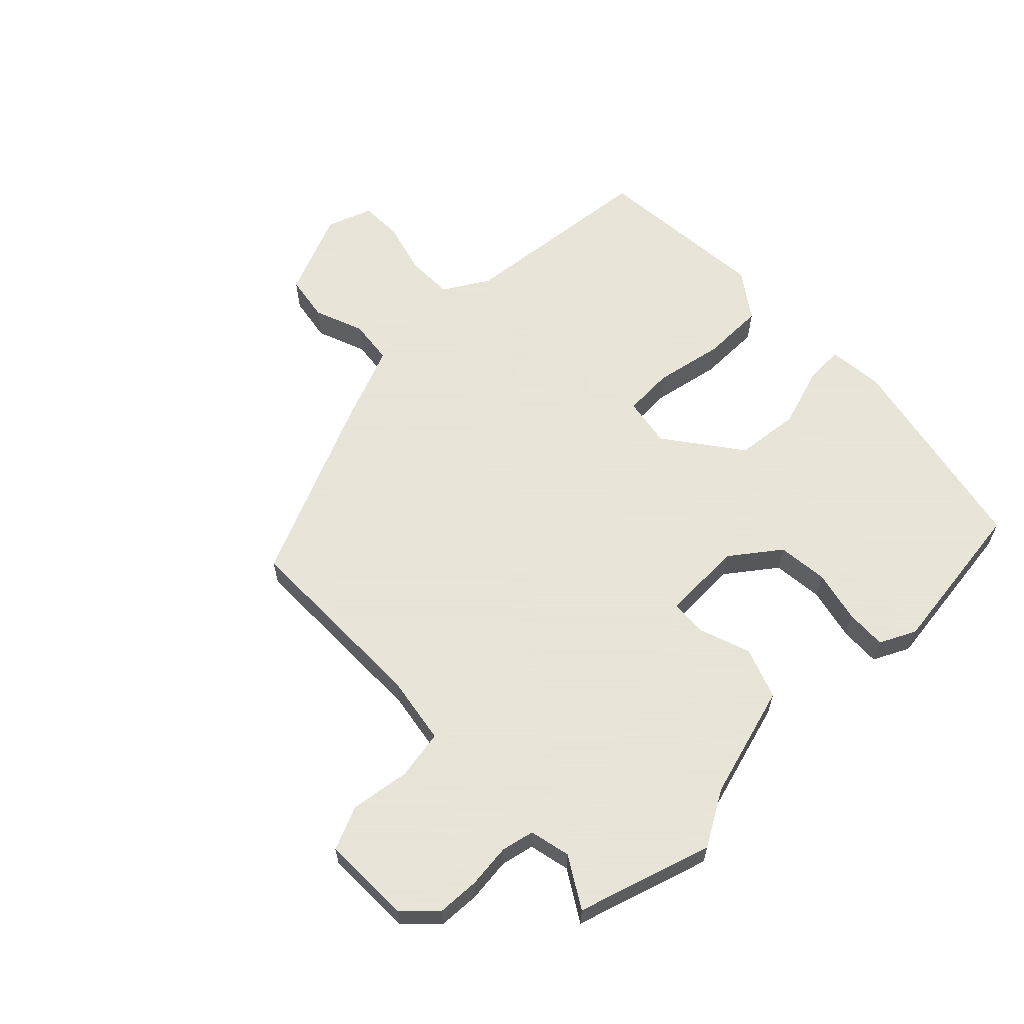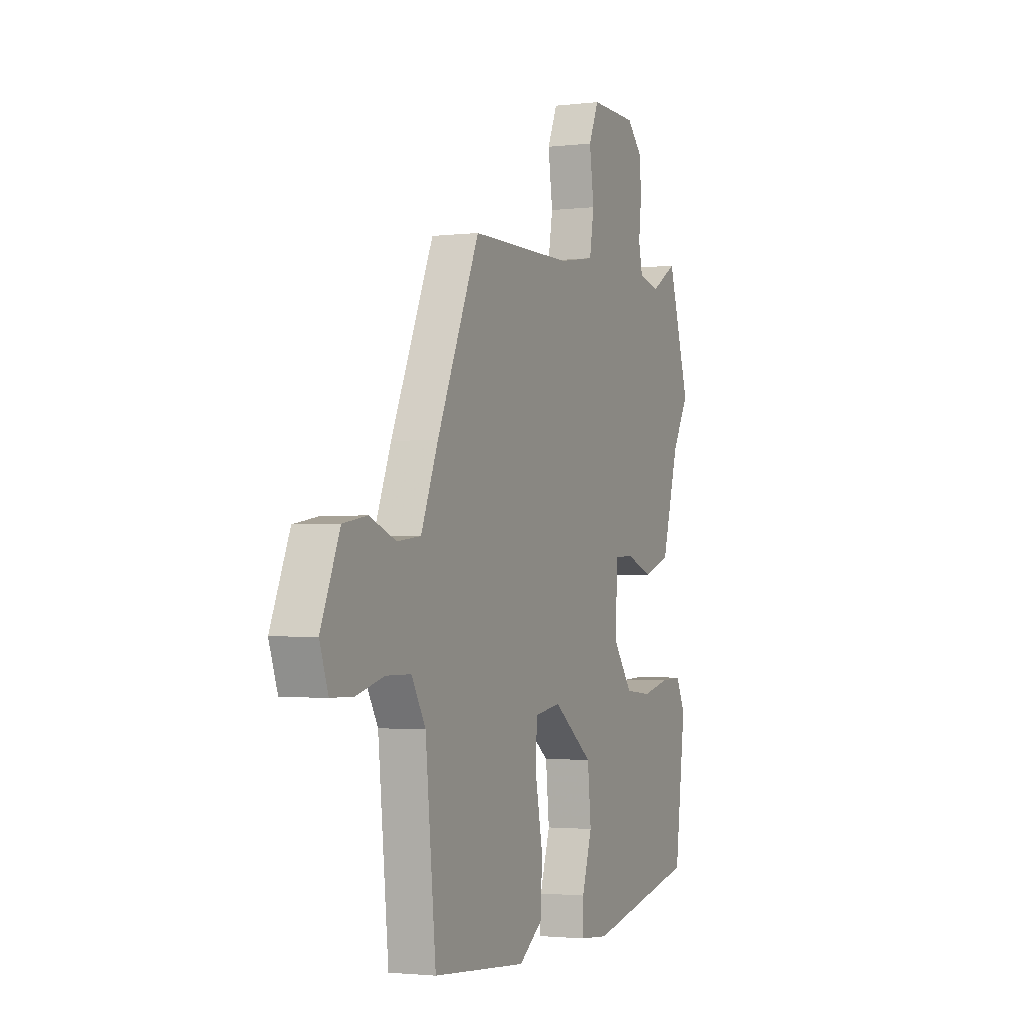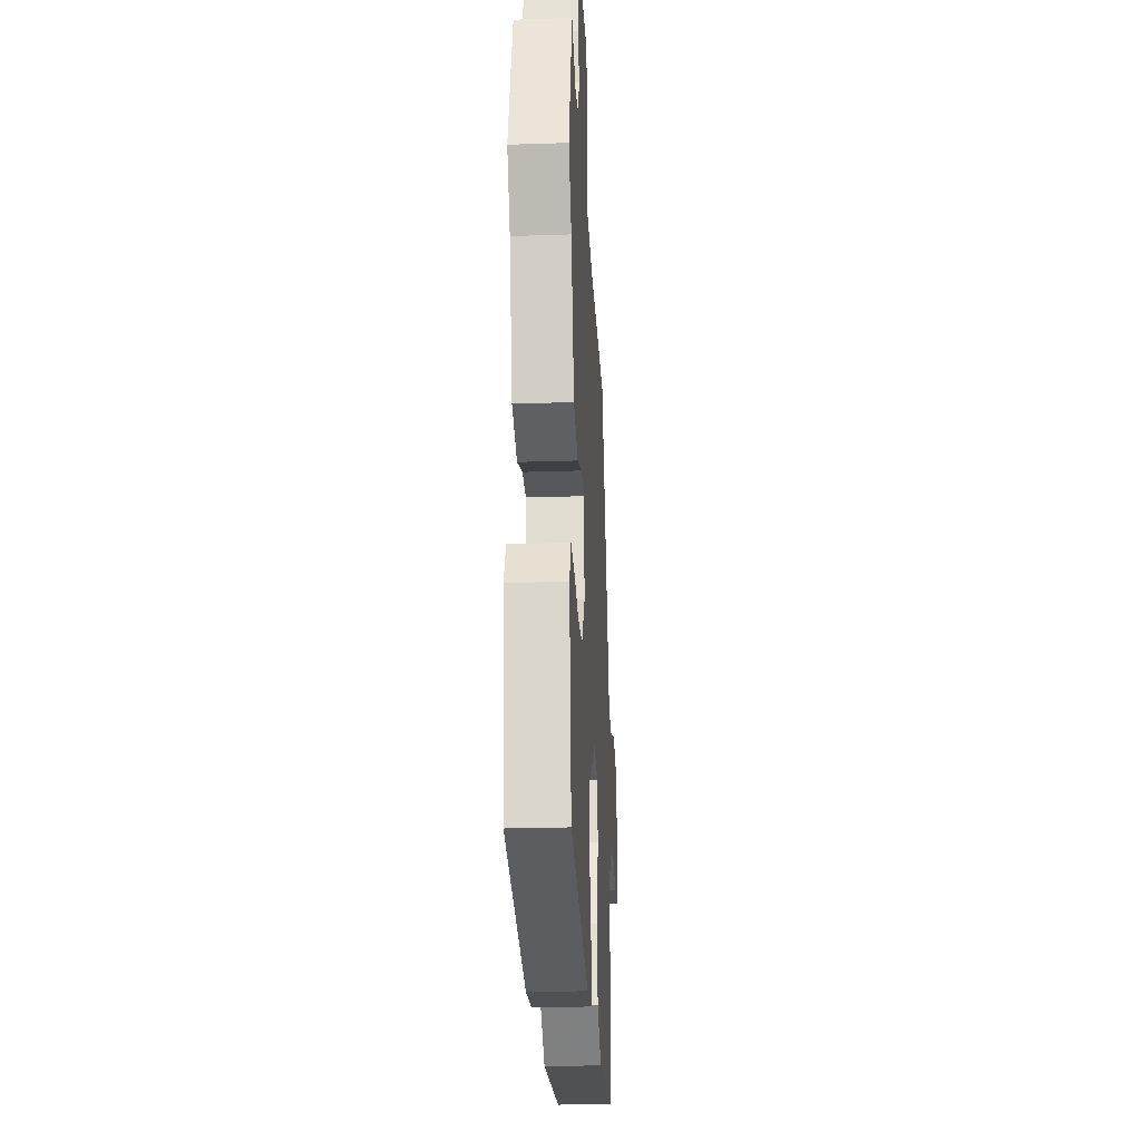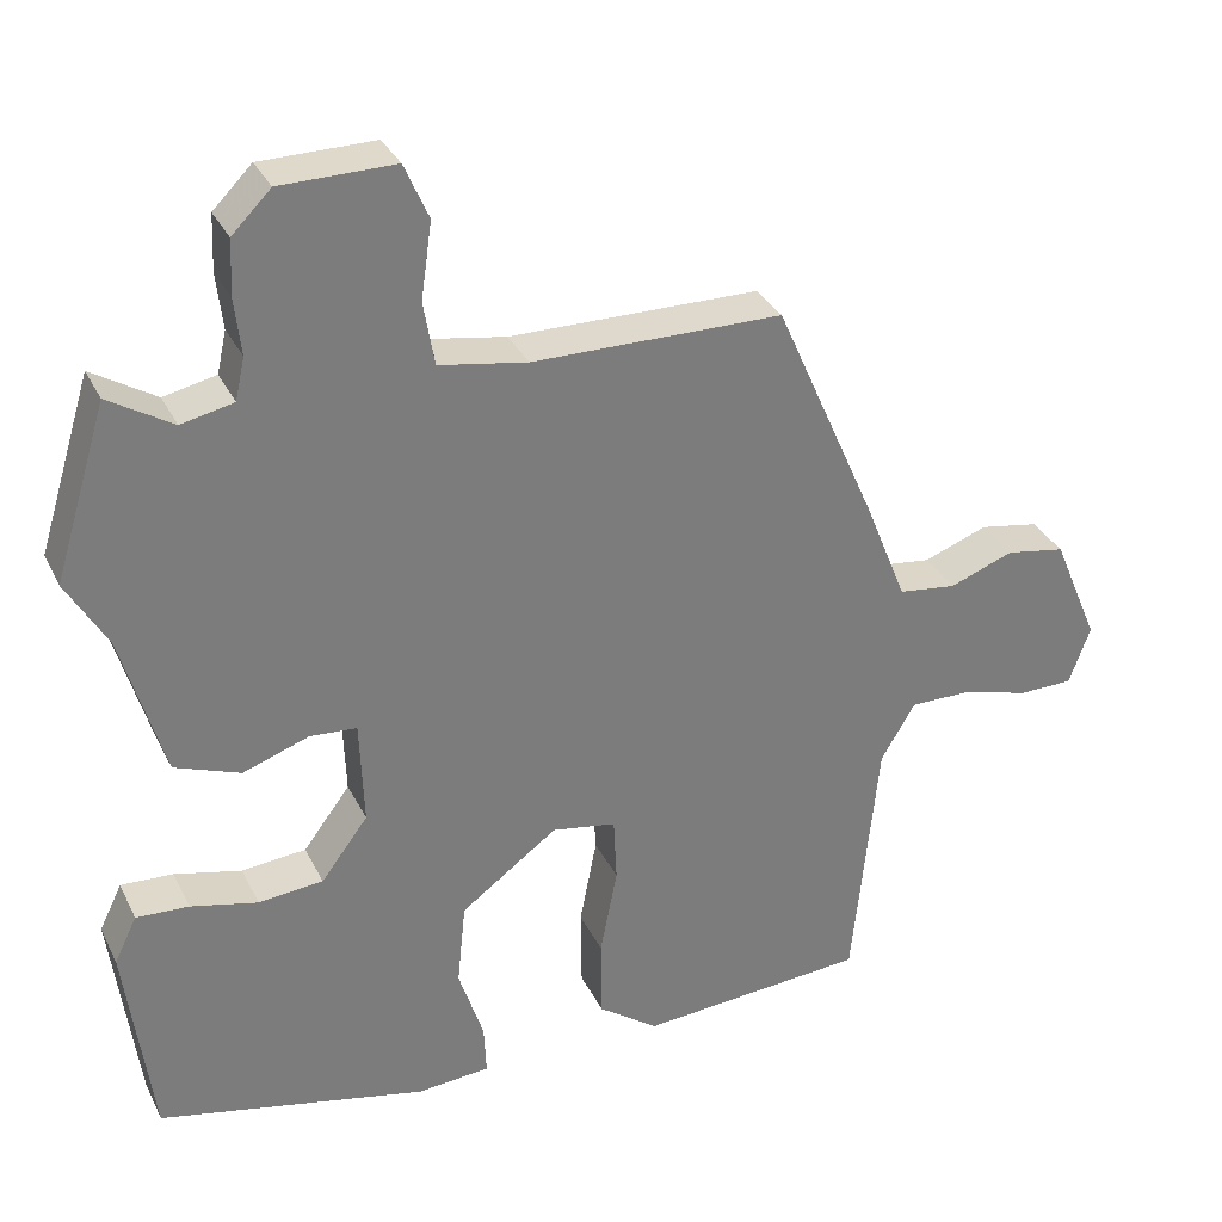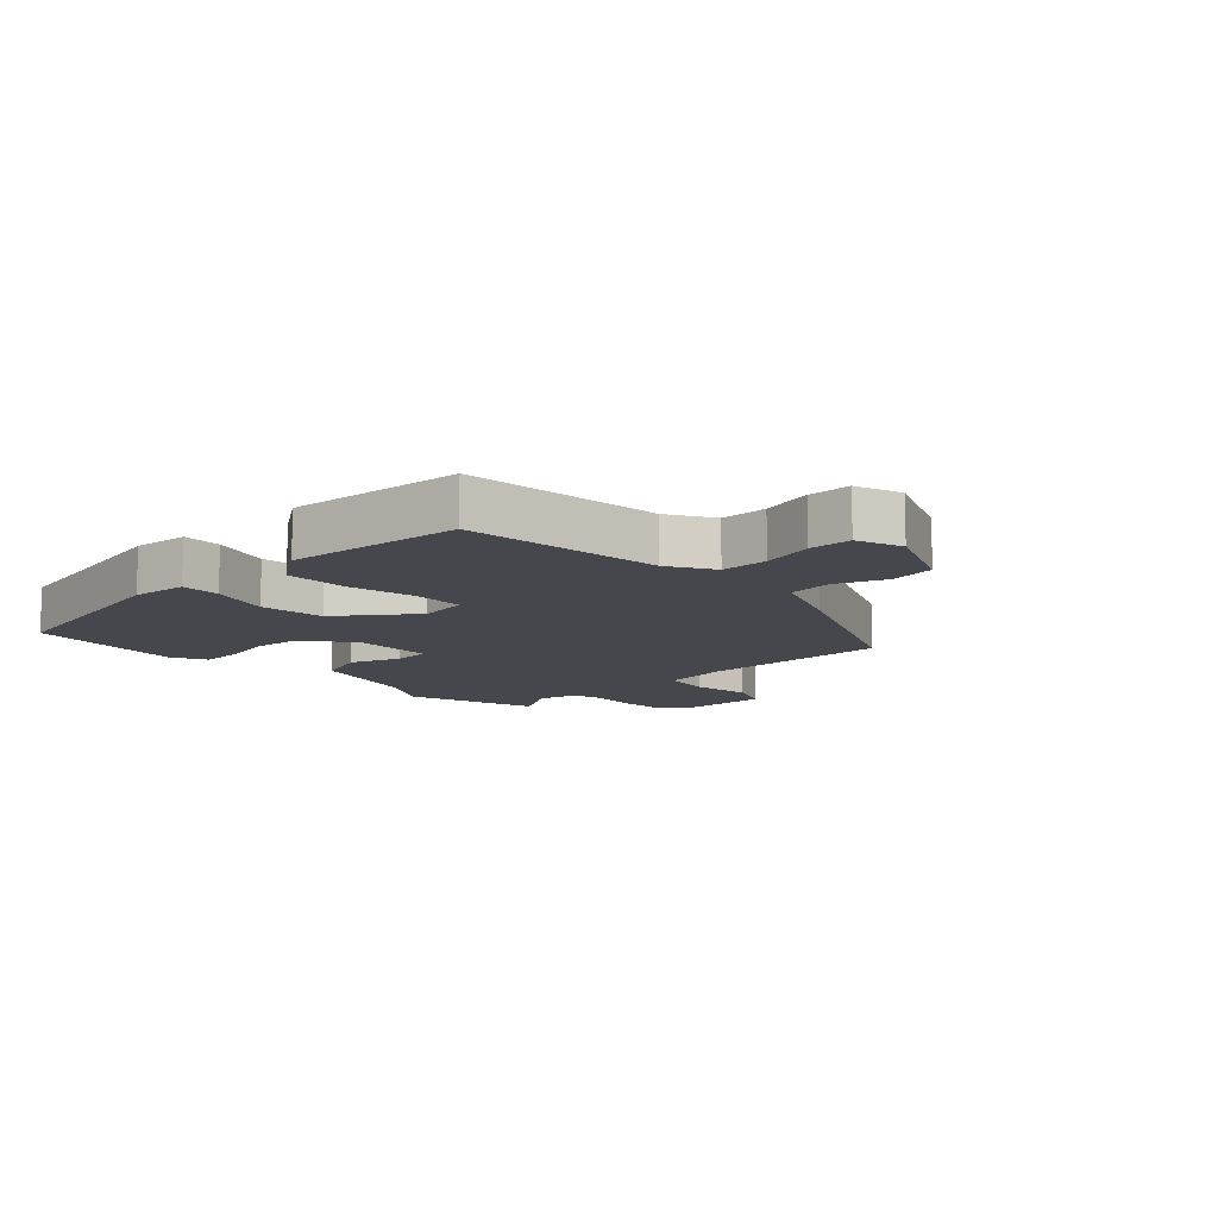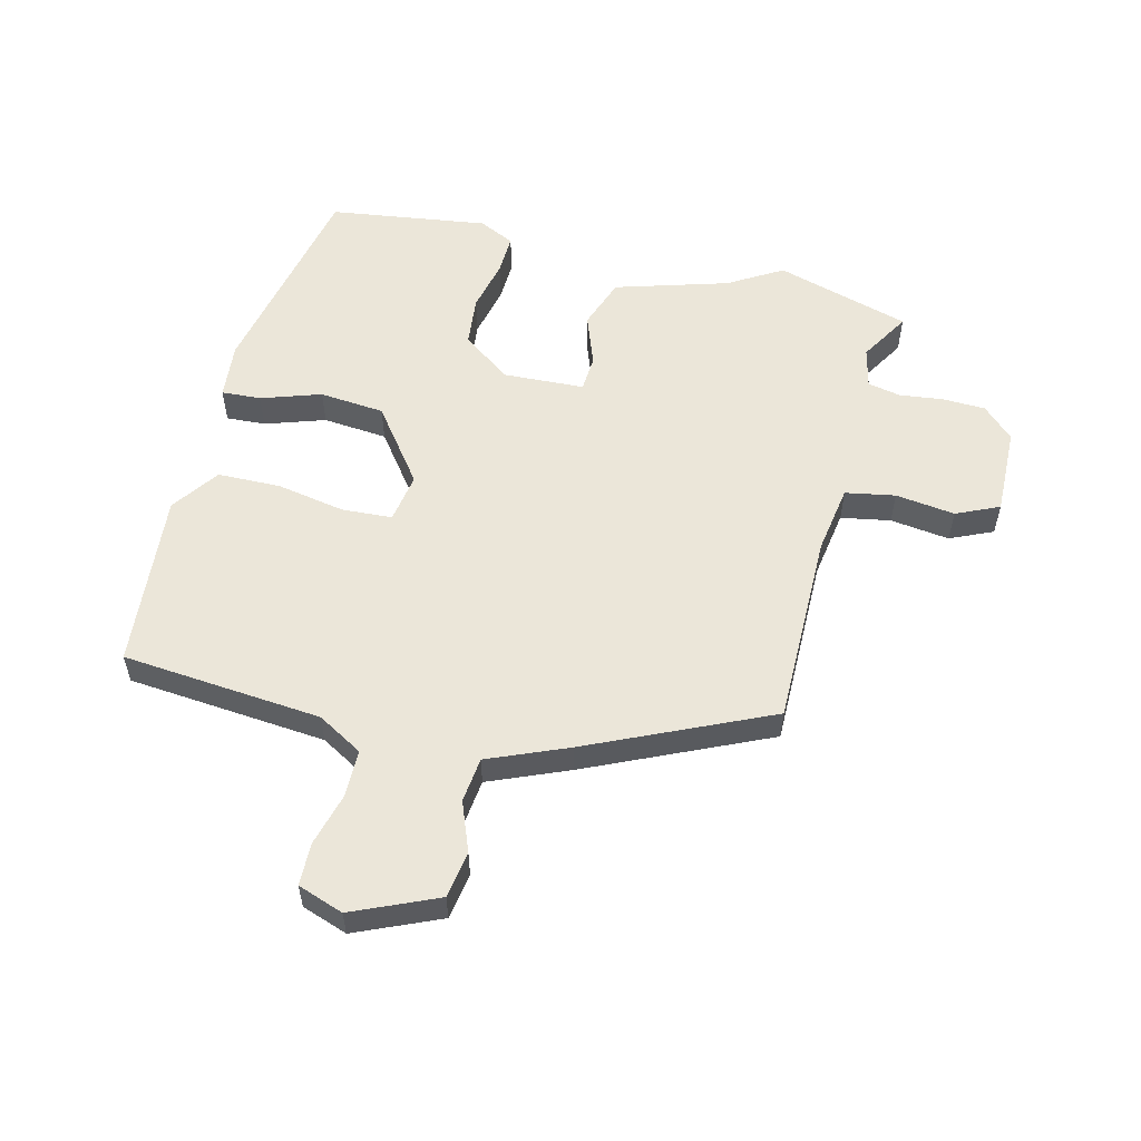
<metadata>
{"format":"obj","ext":"obj","renderer":"f3d","projection":"perspective","resolution":1024,"background":"white","views":[{"elev":61.4,"azim":45.7,"up":"+Y"},{"elev":-2.2,"azim":-66.9,"up":"+Z"},{"elev":-24.7,"azim":93.1,"up":"+Z"},{"elev":32.2,"azim":157.1,"up":"+Z"},{"elev":-11.0,"azim":-136.8,"up":"+Y"},{"elev":55.8,"azim":-76.6,"up":"+Y"}]}
</metadata>
<code>
v 0.485 0.07 0.548
v 0.553 0.07 0.327
v 0.501 0.07 0.238
v 0.447 0.07 0.051
v 0.363 0.07 0.02
v 0.278 0.07 0.05
v 0.218 0.07 0.046
v 0.213 0.07 -0.088
v 0.273 0.07 -0.168
v 0.356 0.07 -0.176
v 0.442 0.07 -0.156
v 0.509 0.07 -0.153
v 0.538 0.07 -0.212
v 0.504 0.07 -0.474
v 0.159 0.07 -0.548
v 0.066 0.07 -0.54
v 0.069 0.07 -0.475
v 0.101 0.07 -0.376
v 0.09 0.07 -0.269
v -0.034 0.07 -0.178
v -0.116 0.07 -0.192
v -0.12 0.07 -0.275
v -0.098 0.07 -0.388
v -0.099 0.07 -0.492
v -0.176 0.07 -0.547
v -0.468 0.07 -0.524
v -0.501 0.07 -0.195
v -0.545 0.07 -0.121
v -0.623 0.07 -0.121
v -0.71 0.07 -0.145
v -0.78 0.07 -0.144
v -0.807 0.07 -0.069
v -0.748 0.07 0.07
v -0.672 0.07 0.083
v -0.59 0.07 0.052
v -0.516 0.07 0.061
v -0.463 0.07 0.192
v -0.331 0.07 0.49
v -0.011 0.07 0.492
v 0.102 0.07 0.511
v 0.116 0.07 0.593
v 0.102 0.07 0.691
v 0.133 0.07 0.762
v 0.279 0.07 0.76
v 0.329 0.07 0.71
v 0.332 0.07 0.639
v 0.324 0.07 0.567
v 0.336 0.07 0.513
v 0.403 0.07 0.498
v 0.485 0 0.548
v 0.553 0 0.327
v 0.501 0 0.238
v 0.447 0 0.051
v 0.363 0 0.02
v 0.278 0 0.05
v 0.218 0 0.046
v 0.213 0 -0.088
v 0.273 0 -0.168
v 0.356 0 -0.176
v 0.442 0 -0.156
v 0.509 0 -0.153
v 0.538 0 -0.212
v 0.504 0 -0.474
v 0.159 0 -0.548
v 0.066 0 -0.54
v 0.069 0 -0.475
v 0.101 0 -0.376
v 0.09 0 -0.269
v -0.034 0 -0.178
v -0.116 0 -0.192
v -0.12 0 -0.275
v -0.098 0 -0.388
v -0.099 0 -0.492
v -0.176 0 -0.547
v -0.468 0 -0.524
v -0.501 0 -0.195
v -0.545 0 -0.121
v -0.623 0 -0.121
v -0.71 0 -0.145
v -0.78 0 -0.144
v -0.807 0 -0.069
v -0.748 0 0.07
v -0.672 0 0.083
v -0.59 0 0.052
v -0.516 0 0.061
v -0.463 0 0.192
v -0.331 0 0.49
v -0.011 0 0.492
v 0.102 0 0.511
v 0.116 0 0.593
v 0.102 0 0.691
v 0.133 0 0.762
v 0.279 0 0.76
v 0.329 0 0.71
v 0.332 0 0.639
v 0.324 0 0.567
v 0.336 0 0.513
v 0.403 0 0.498
f 45 46 47
f 44 45 47
f 43 44 47
f 42 43 47
f 41 42 47
f 40 41 47 48
f 39 40 48 49
f 36 37 38 39
f 33 34 35
f 32 33 35
f 31 32 35
f 30 31 35
f 29 30 35
f 28 29 35 36
f 36 39 49
f 28 36 49
f 27 28 49
f 25 26 27
f 24 25 27
f 23 24 27
f 22 23 27
f 16 17 18
f 15 16 18
f 14 15 18
f 13 14 18
f 12 13 18
f 11 12 18
f 10 11 18
f 9 10 18 19
f 8 9 19 20
f 3 4 5 6
f 3 6 7
f 2 3 7
f 1 2 7
f 49 1 7
f 27 49 7
f 21 22 27
f 20 21 27
f 8 20 27
f 7 8 27
f 96 95 94
f 96 94 93
f 96 93 92
f 96 92 91
f 96 91 90
f 97 96 90 89
f 98 97 89 88
f 88 87 86 85
f 84 83 82
f 84 82 81
f 84 81 80
f 84 80 79
f 84 79 78
f 85 84 78 77
f 98 88 85
f 98 85 77
f 98 77 76
f 76 75 74
f 76 74 73
f 76 73 72
f 76 72 71
f 67 66 65
f 67 65 64
f 67 64 63
f 67 63 62
f 67 62 61
f 67 61 60
f 67 60 59
f 68 67 59 58
f 69 68 58 57
f 55 54 53 52
f 56 55 52
f 56 52 51
f 56 51 50
f 56 50 98
f 56 98 76
f 76 71 70
f 76 70 69
f 76 69 57
f 76 57 56
f 1 50 51 2
f 2 51 52 3
f 3 52 53 4
f 4 53 54 5
f 5 54 55 6
f 6 55 56 7
f 7 56 57 8
f 8 57 58 9
f 9 58 59 10
f 10 59 60 11
f 11 60 61 12
f 12 61 62 13
f 13 62 63 14
f 14 63 64 15
f 15 64 65 16
f 16 65 66 17
f 17 66 67 18
f 18 67 68 19
f 19 68 69 20
f 20 69 70 21
f 21 70 71 22
f 22 71 72 23
f 23 72 73 24
f 24 73 74 25
f 25 74 75 26
f 26 75 76 27
f 27 76 77 28
f 28 77 78 29
f 29 78 79 30
f 30 79 80 31
f 31 80 81 32
f 32 81 82 33
f 33 82 83 34
f 34 83 84 35
f 35 84 85 36
f 36 85 86 37
f 37 86 87 38
f 38 87 88 39
f 39 88 89 40
f 40 89 90 41
f 41 90 91 42
f 42 91 92 43
f 43 92 93 44
f 44 93 94 45
f 45 94 95 46
f 46 95 96 47
f 47 96 97 48
f 48 97 98 49
f 49 98 50 1

</code>
